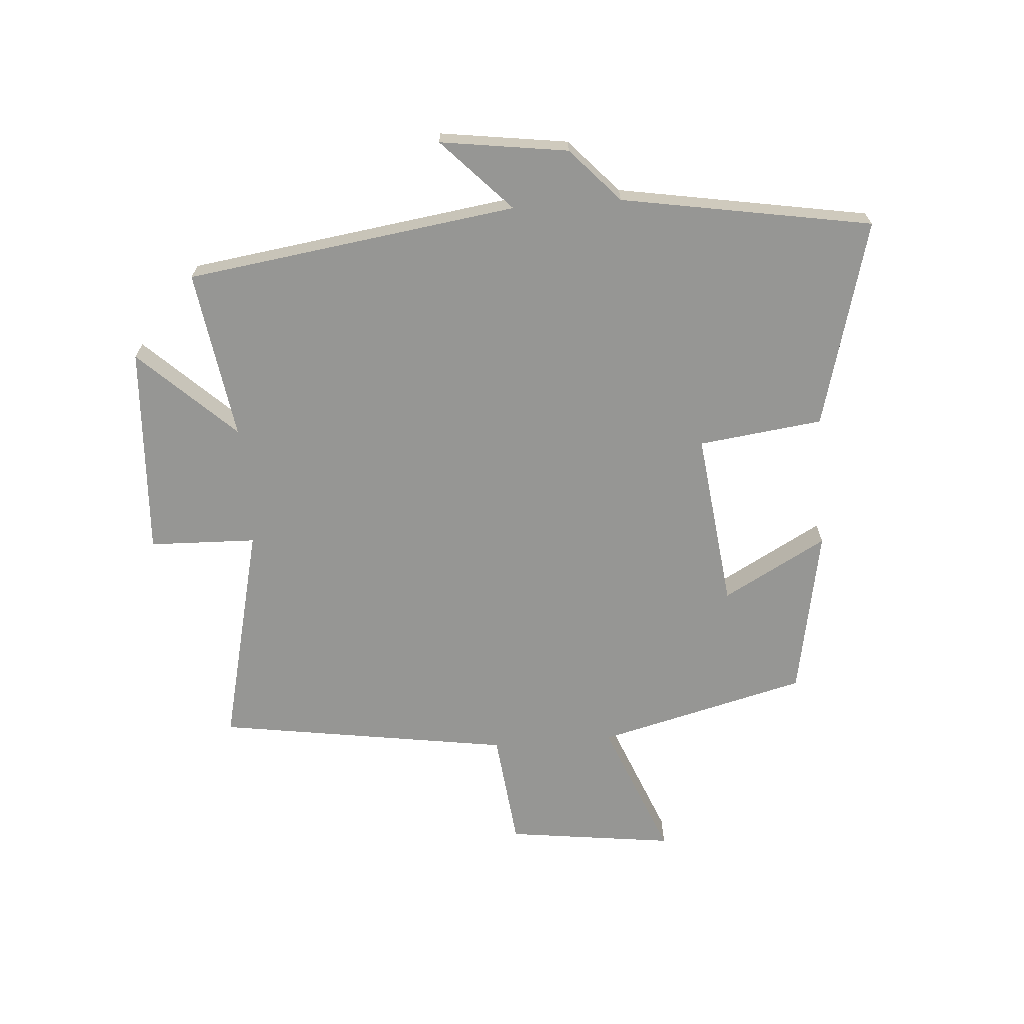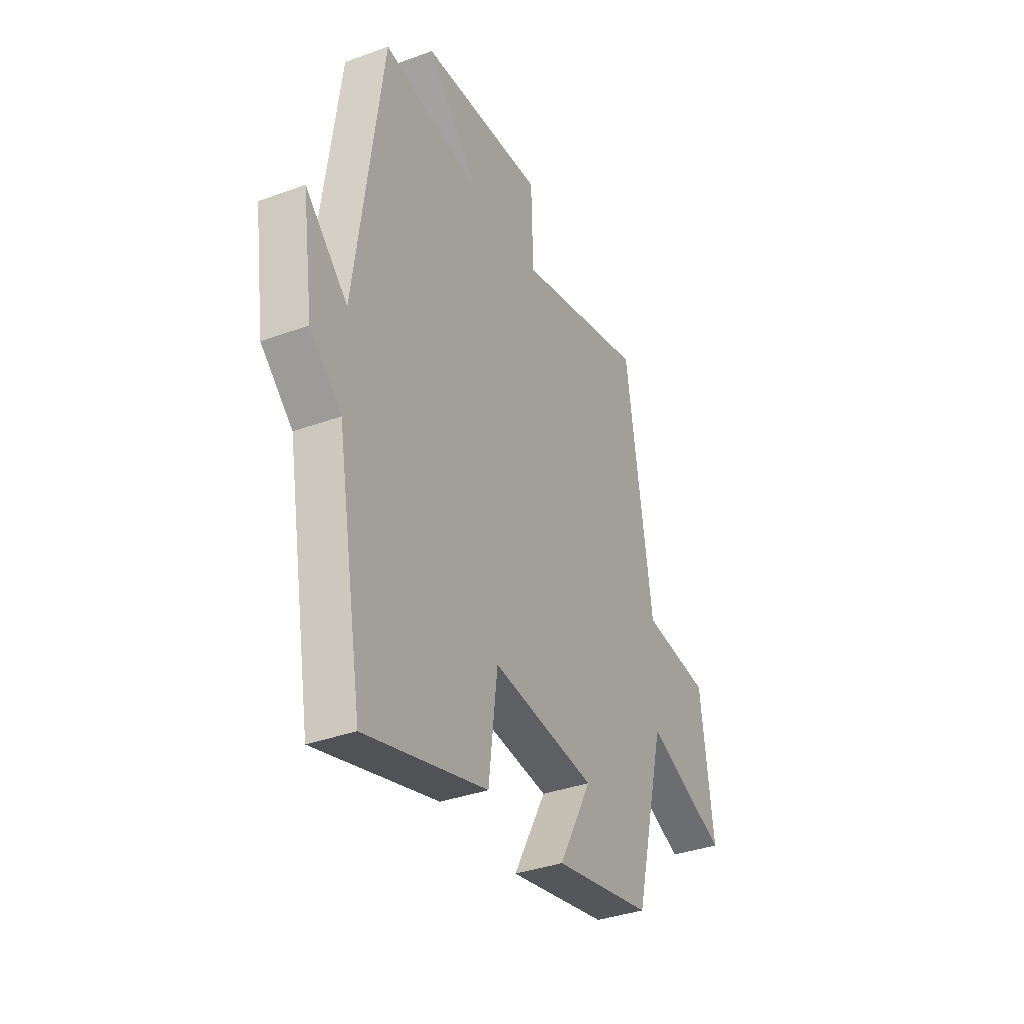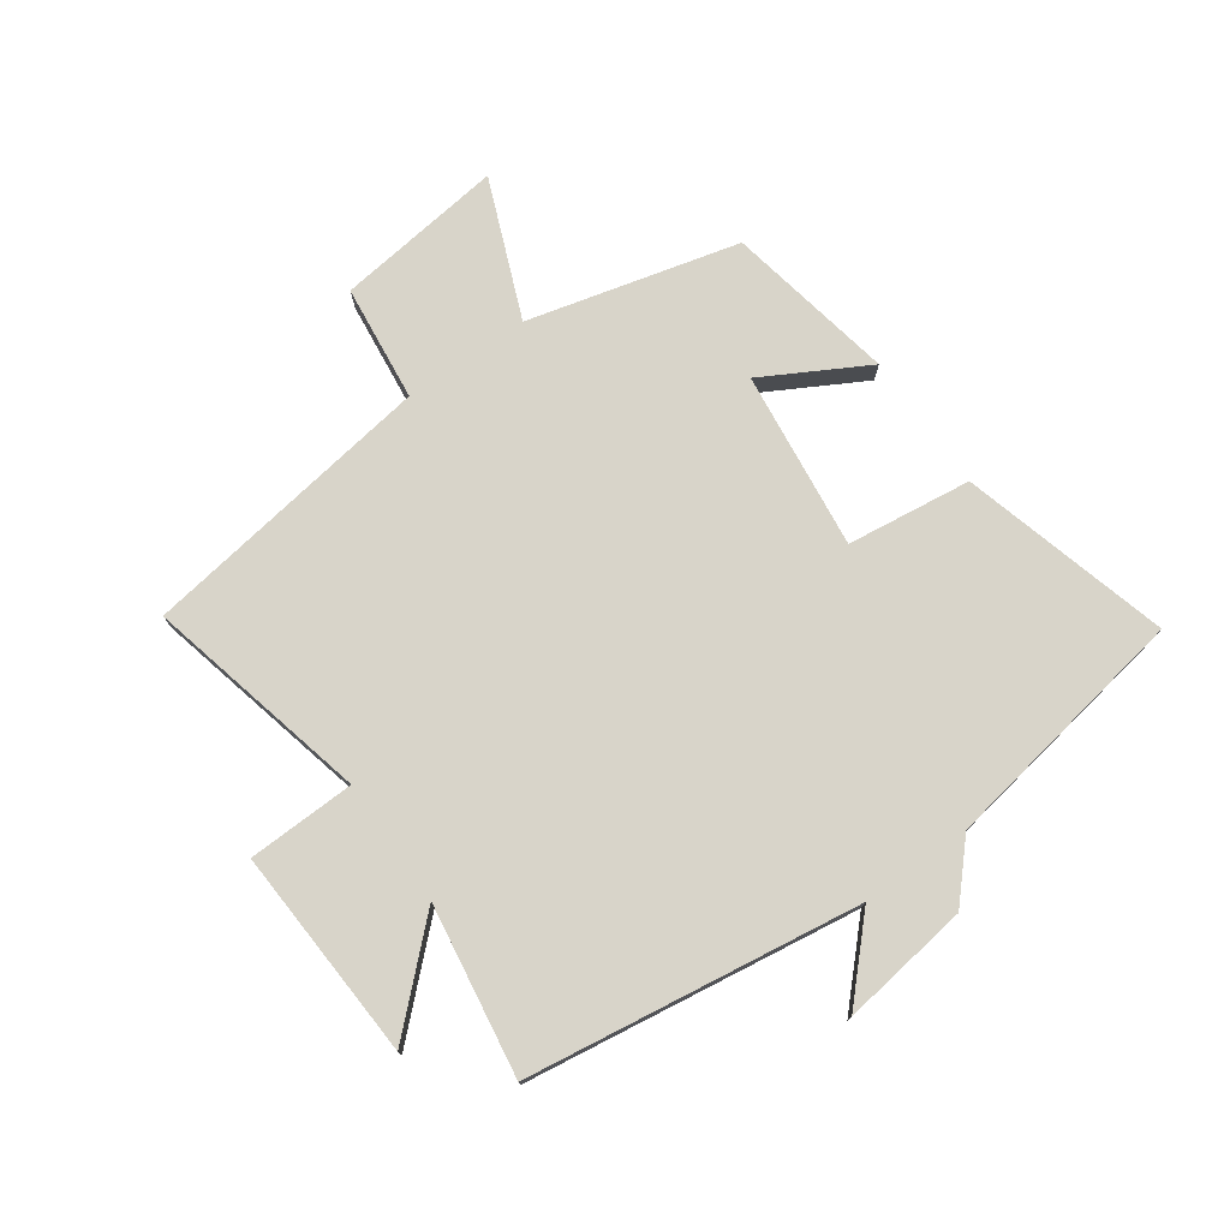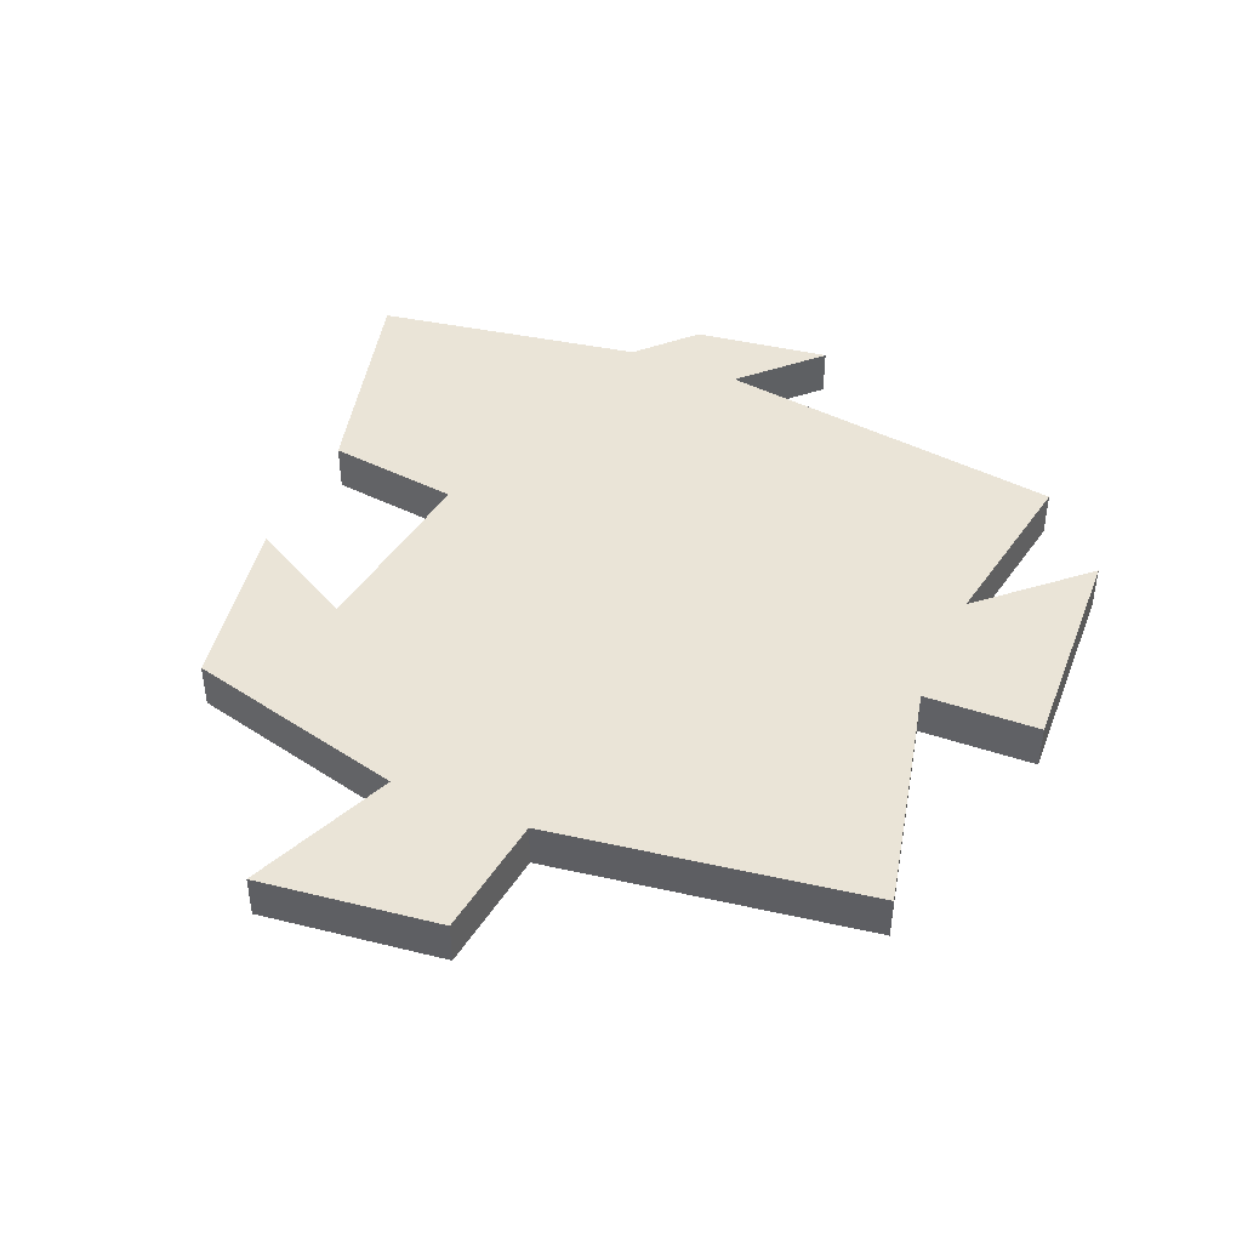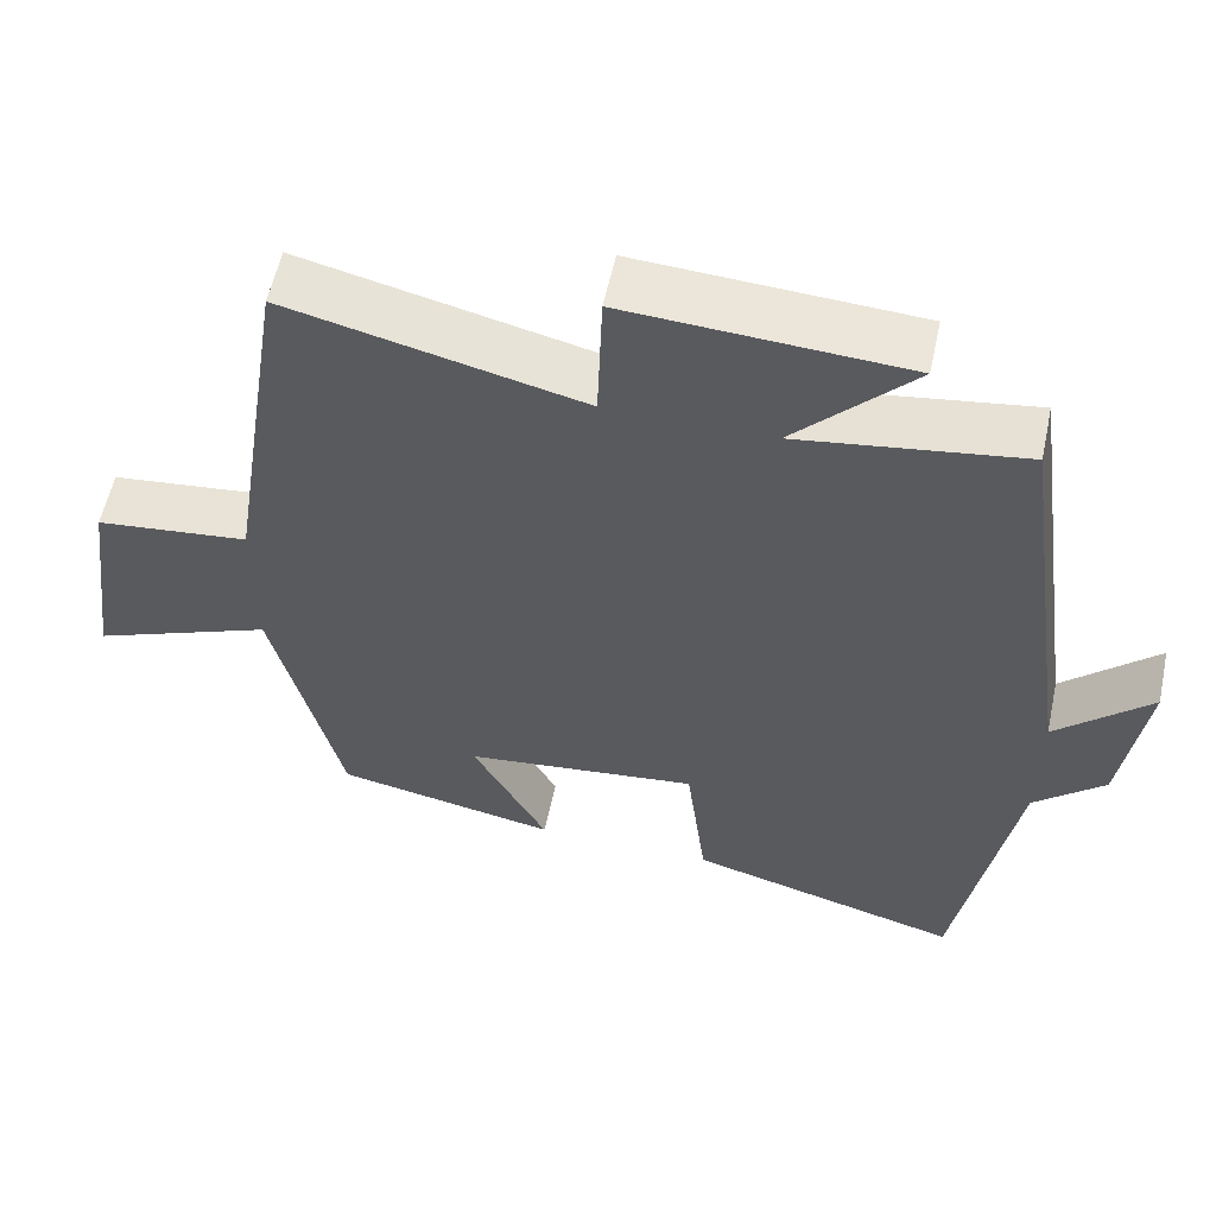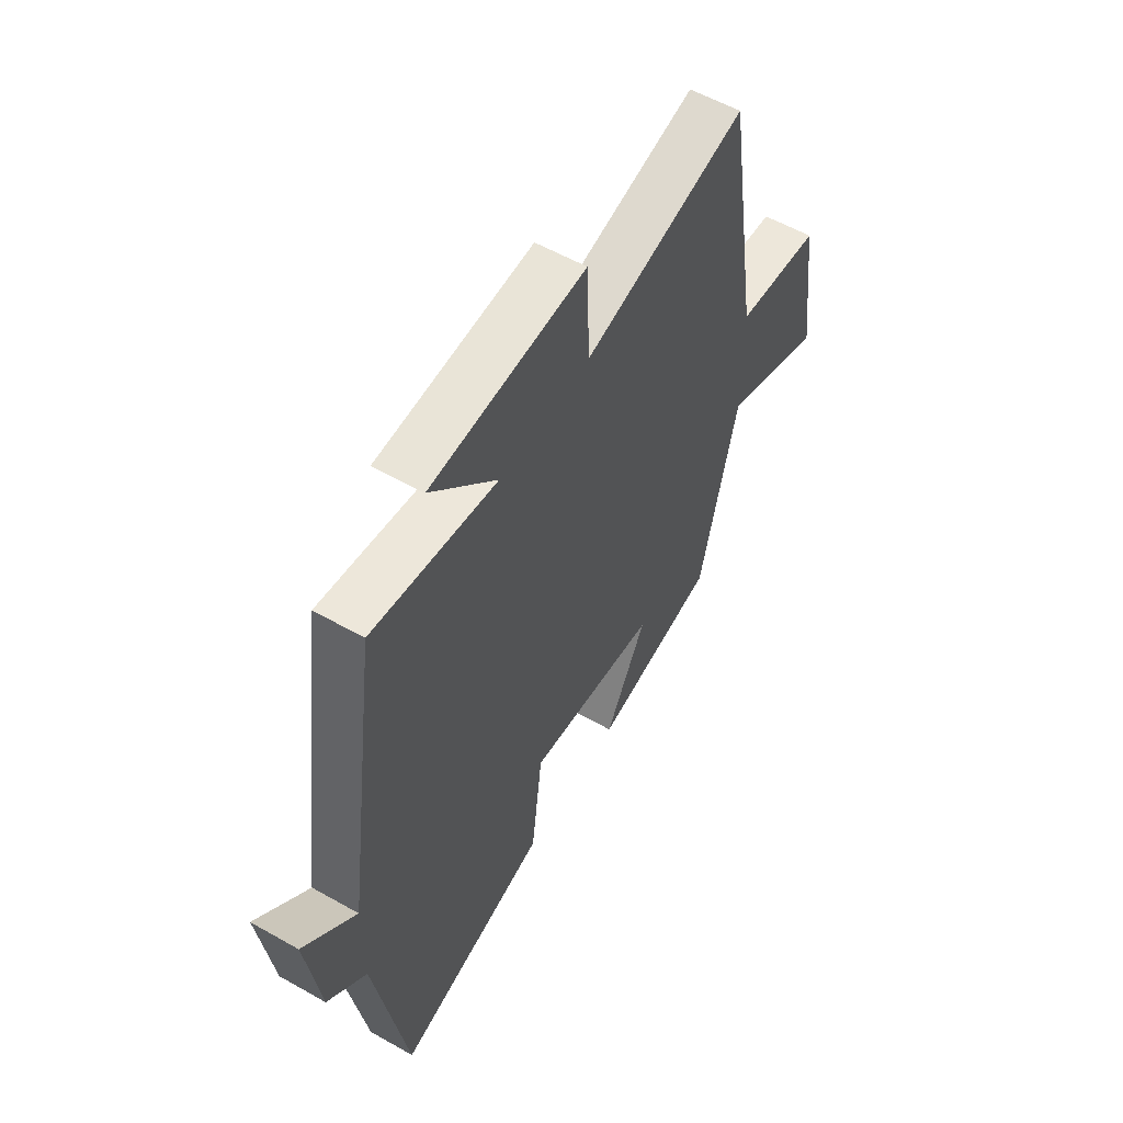
<metadata>
{"format":"obj","ext":"obj","renderer":"f3d","projection":"perspective","resolution":1024,"background":"white","views":[{"elev":-67.7,"azim":94.4,"up":"+Y"},{"elev":-35.6,"azim":115.9,"up":"+Z"},{"elev":75.6,"azim":54.9,"up":"+Y"},{"elev":43.6,"azim":-66.3,"up":"+Y"},{"elev":57.3,"azim":12.1,"up":"+Z"},{"elev":56.6,"azim":120.6,"up":"+Z"}]}
</metadata>
<code>
v 0.428 0.07 -0.593
v 0.087 0.07 -0.5
v 0.062 0.07 -0.296
v -0.23 0.07 -0.33
v -0.137 0.07 -0.5
v -0.414 0.07 -0.447
v -0.5 0.07 -0.102
v -0.727 0.07 -0.193
v -0.691 0.07 0.083
v -0.5 0.07 0.104
v -0.425 0.07 0.587
v -0.059 0.07 0.5
v -0.053 0.07 0.676
v 0.293 0.07 0.656
v 0.145 0.07 0.5
v 0.424 0.07 0.542
v 0.5 0.07 -0.003
v 0.618 0.07 0.109
v 0.588 0.07 -0.101
v 0.5 0.07 -0.181
v 0.428 0 -0.593
v 0.087 0 -0.5
v 0.062 0 -0.296
v -0.23 0 -0.33
v -0.137 0 -0.5
v -0.414 0 -0.447
v -0.5 0 -0.102
v -0.727 0 -0.193
v -0.691 0 0.083
v -0.5 0 0.104
v -0.425 0 0.587
v -0.059 0 0.5
v -0.053 0 0.676
v 0.293 0 0.656
v 0.145 0 0.5
v 0.424 0 0.542
v 0.5 0 -0.003
v 0.618 0 0.109
v 0.588 0 -0.101
v 0.5 0 -0.181
f 17 18 19 20
f 1 2 3
f 20 1 3
f 17 20 3
f 16 17 3
f 15 16 3
f 12 13 14 15
f 12 15 3 4
f 10 11 12 4
f 7 8 9 10
f 6 7 10
f 5 6 10
f 4 5 10
f 40 39 38 37
f 23 22 21
f 23 21 40
f 23 40 37
f 23 37 36
f 23 36 35
f 35 34 33 32
f 24 23 35 32
f 24 32 31 30
f 30 29 28 27
f 30 27 26
f 30 26 25
f 30 25 24
f 1 21 22 2
f 2 22 23 3
f 3 23 24 4
f 4 24 25 5
f 5 25 26 6
f 6 26 27 7
f 7 27 28 8
f 8 28 29 9
f 9 29 30 10
f 10 30 31 11
f 11 31 32 12
f 12 32 33 13
f 13 33 34 14
f 14 34 35 15
f 15 35 36 16
f 16 36 37 17
f 17 37 38 18
f 18 38 39 19
f 19 39 40 20
f 20 40 21 1

</code>
